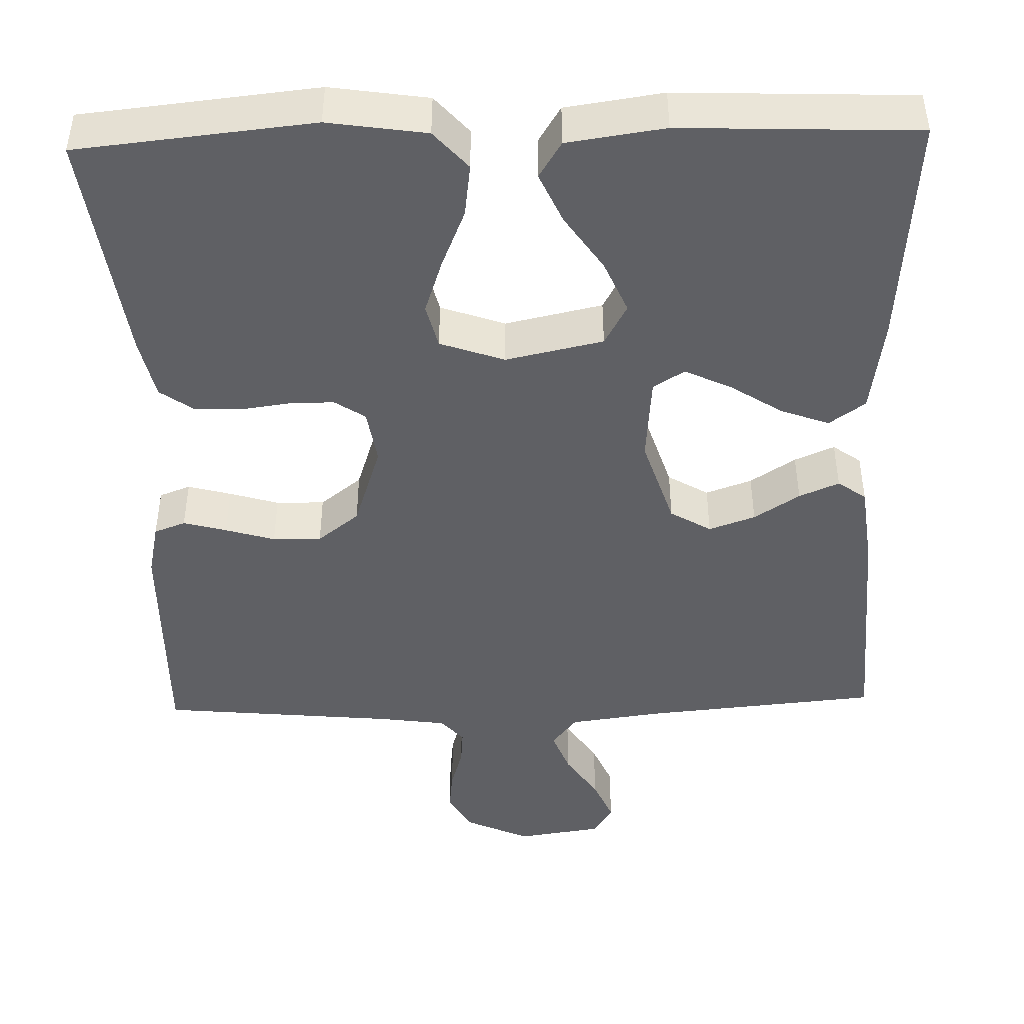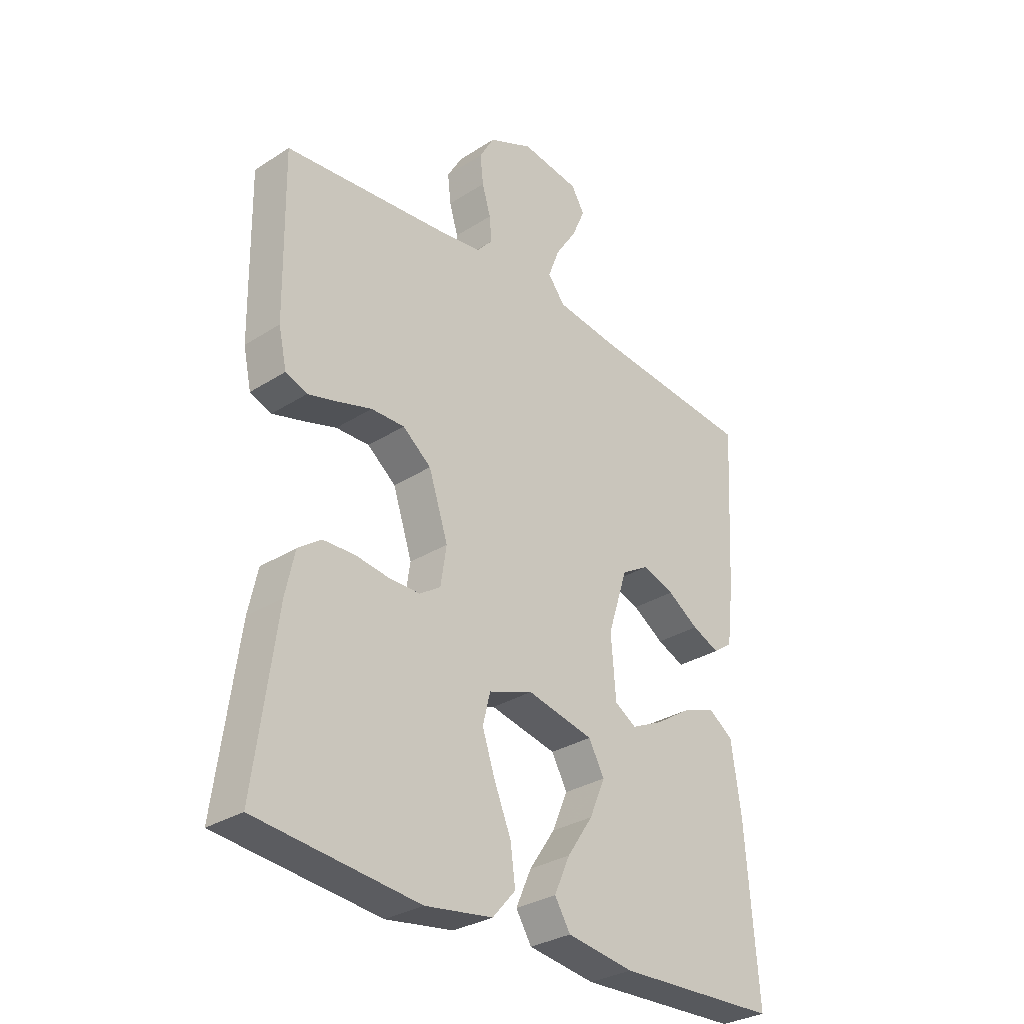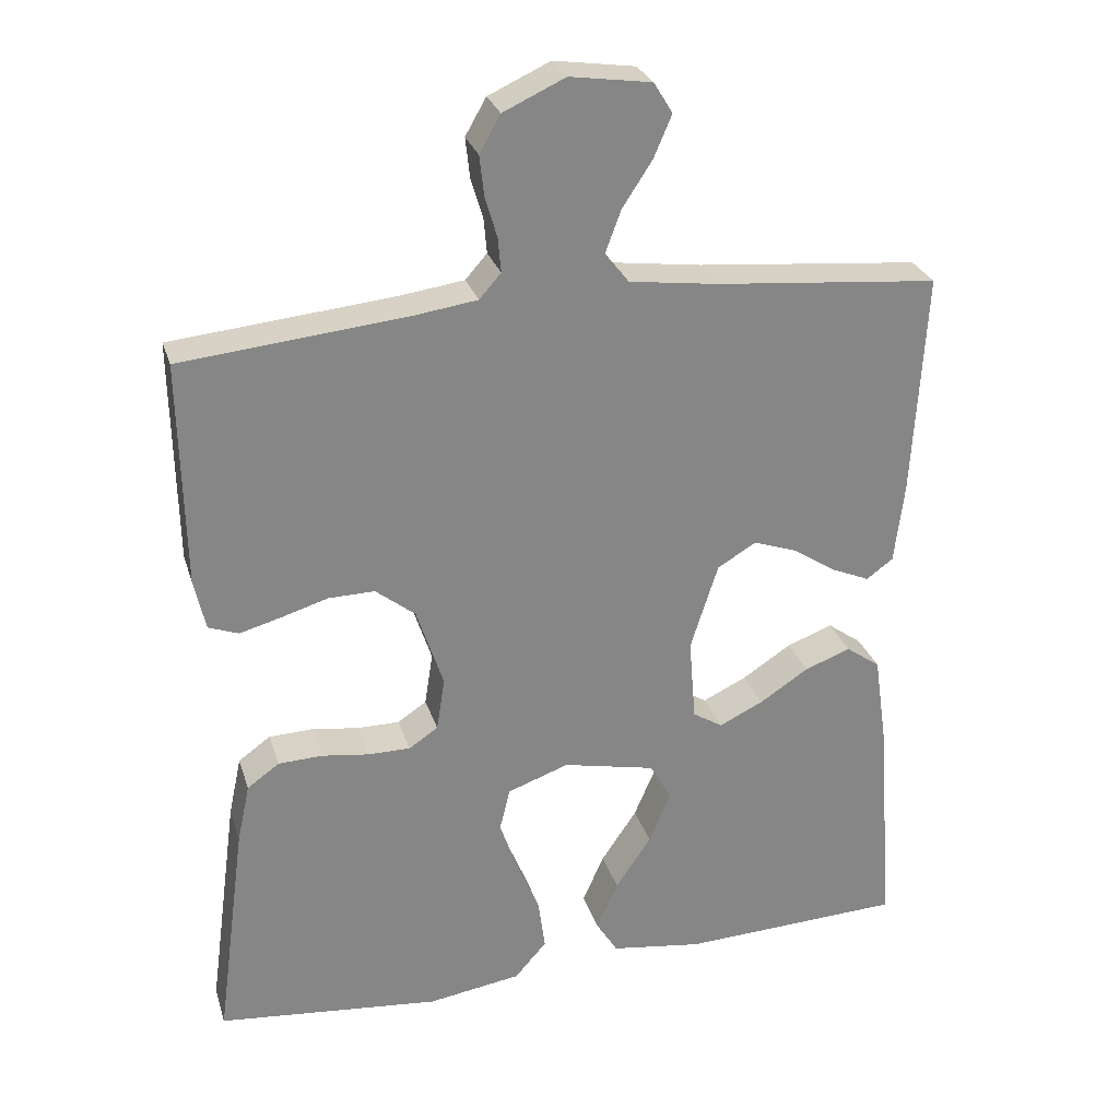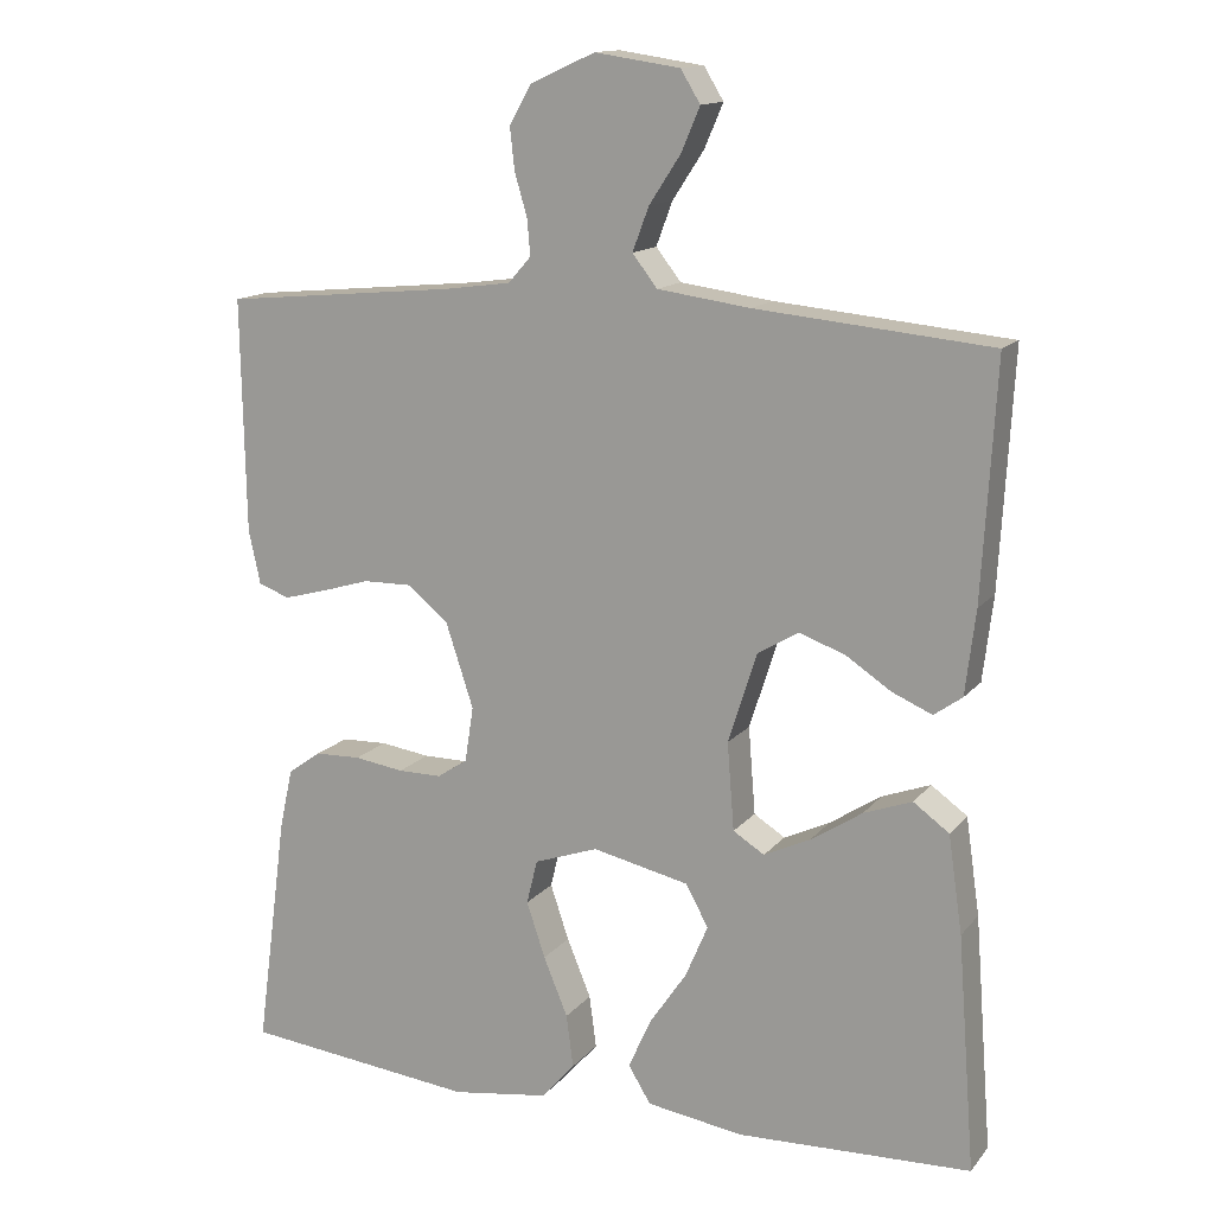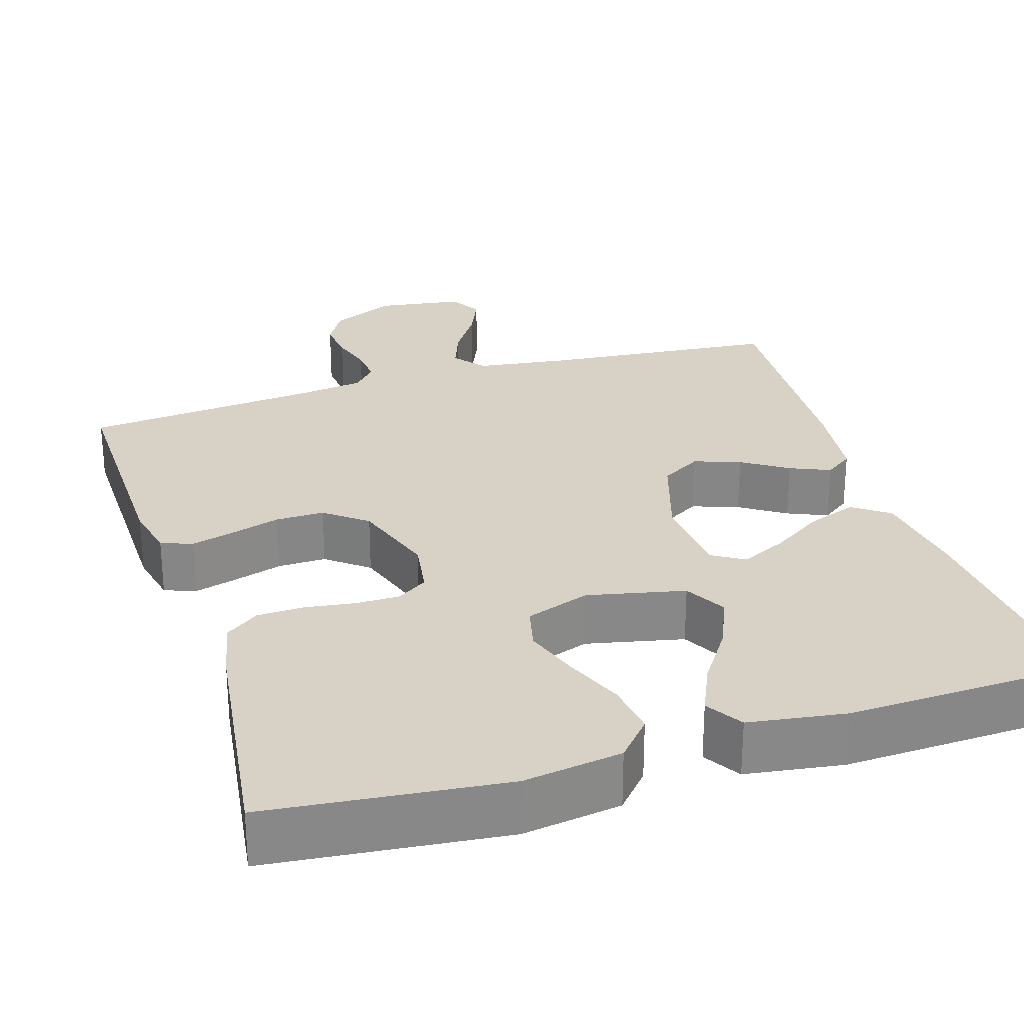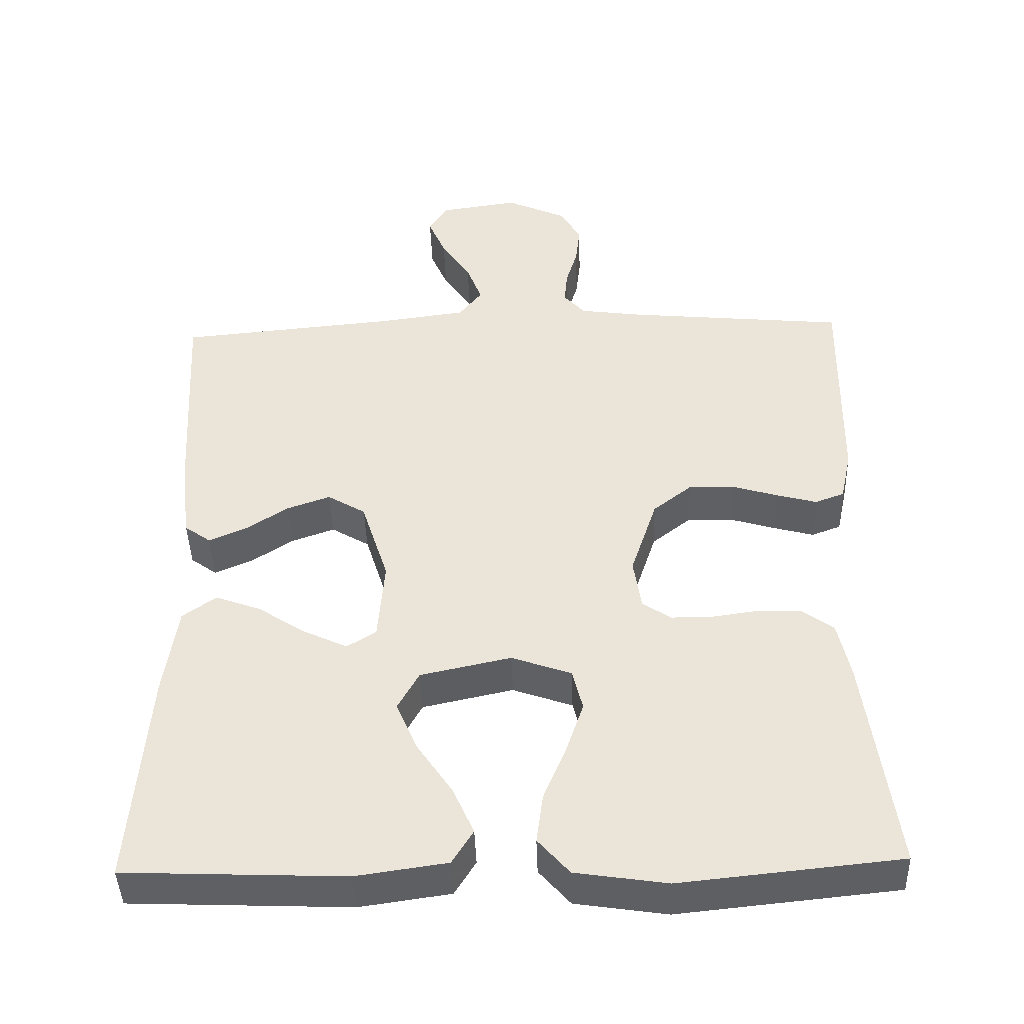
<metadata>
{"format":"obj","ext":"obj","renderer":"f3d","projection":"perspective","resolution":1024,"background":"white","views":[{"elev":-45.1,"azim":-178.4,"up":"+Y"},{"elev":-30.9,"azim":132.5,"up":"+Z"},{"elev":27.9,"azim":164.0,"up":"+Z"},{"elev":14.2,"azim":-155.3,"up":"+Z"},{"elev":27.5,"azim":162.6,"up":"+Y"},{"elev":-43.2,"azim":1.8,"up":"+Z"}]}
</metadata>
<code>
v 0.5 0.07 -0.5
v 0.2 0.07 -0.531
v 0.075 0.07 -0.512
v 0.032 0.07 -0.463
v 0.041 0.07 -0.395
v 0.072 0.07 -0.32
v 0.096 0.07 -0.249
v 0.082 0.07 -0.192
v 0 0.07 -0.163
v -0.124 0.07 -0.19
v -0.153 0.07 -0.243
v -0.124 0.07 -0.311
v -0.076 0.07 -0.382
v -0.047 0.07 -0.447
v -0.076 0.07 -0.494
v -0.2 0.07 -0.512
v -0.5 0.07 -0.5
v -0.477 0.07 -0.2
v -0.459 0.07 -0.076
v -0.413 0.07 -0.043
v -0.351 0.07 -0.066
v -0.285 0.07 -0.109
v -0.226 0.07 -0.137
v -0.186 0.07 -0.112
v -0.177 0.07 0
v -0.214 0.07 0.116
v -0.266 0.07 0.147
v -0.325 0.07 0.126
v -0.383 0.07 0.088
v -0.434 0.07 0.066
v -0.47 0.07 0.092
v -0.483 0.07 0.2
v -0.5 0.07 0.5
v -0.2 0.07 0.528
v -0.081 0.07 0.544
v -0.049 0.07 0.585
v -0.07 0.07 0.641
v -0.11 0.07 0.702
v -0.134 0.07 0.758
v -0.109 0.07 0.799
v 0 0.07 0.815
v 0.083 0.07 0.777
v 0.111 0.07 0.728
v 0.105 0.07 0.674
v 0.089 0.07 0.62
v 0.085 0.07 0.574
v 0.114 0.07 0.541
v 0.2 0.07 0.529
v 0.5 0.07 0.5
v 0.495 0.07 0.2
v 0.48 0.07 0.131
v 0.44 0.07 0.116
v 0.385 0.07 0.131
v 0.322 0.07 0.15
v 0.26 0.07 0.151
v 0.207 0.07 0.109
v 0.171 0.07 0
v 0.182 0.07 -0.071
v 0.221 0.07 -0.097
v 0.277 0.07 -0.097
v 0.341 0.07 -0.088
v 0.4 0.07 -0.09
v 0.443 0.07 -0.121
v 0.46 0.07 -0.2
v 0.5 0 -0.5
v 0.2 0 -0.531
v 0.075 0 -0.512
v 0.032 0 -0.463
v 0.041 0 -0.395
v 0.072 0 -0.32
v 0.096 0 -0.249
v 0.082 0 -0.192
v 0 0 -0.163
v -0.124 0 -0.19
v -0.153 0 -0.243
v -0.124 0 -0.311
v -0.076 0 -0.382
v -0.047 0 -0.447
v -0.076 0 -0.494
v -0.2 0 -0.512
v -0.5 0 -0.5
v -0.477 0 -0.2
v -0.459 0 -0.076
v -0.413 0 -0.043
v -0.351 0 -0.066
v -0.285 0 -0.109
v -0.226 0 -0.137
v -0.186 0 -0.112
v -0.177 0 0
v -0.214 0 0.116
v -0.266 0 0.147
v -0.325 0 0.126
v -0.383 0 0.088
v -0.434 0 0.066
v -0.47 0 0.092
v -0.483 0 0.2
v -0.5 0 0.5
v -0.2 0 0.528
v -0.081 0 0.544
v -0.049 0 0.585
v -0.07 0 0.641
v -0.11 0 0.702
v -0.134 0 0.758
v -0.109 0 0.799
v 0 0 0.815
v 0.083 0 0.777
v 0.111 0 0.728
v 0.105 0 0.674
v 0.089 0 0.62
v 0.085 0 0.574
v 0.114 0 0.541
v 0.2 0 0.529
v 0.5 0 0.5
v 0.495 0 0.2
v 0.48 0 0.131
v 0.44 0 0.116
v 0.385 0 0.131
v 0.322 0 0.15
v 0.26 0 0.151
v 0.207 0 0.109
v 0.171 0 0
v 0.182 0 -0.071
v 0.221 0 -0.097
v 0.277 0 -0.097
v 0.341 0 -0.088
v 0.4 0 -0.09
v 0.443 0 -0.121
v 0.46 0 -0.2
f 60 61 62 63
f 59 60 63 64
f 51 52 53 54
f 49 50 51 54
f 48 49 54 55
f 47 48 55 56
f 42 43 44 45
f 42 45 46
f 41 42 46
f 40 41 46
f 37 38 39 40
f 36 37 40 46
f 35 36 46 47
f 31 32 33 34
f 28 29 30 31
f 27 28 31 34
f 26 27 34 35
f 19 20 21 22
f 19 22 23
f 18 19 23
f 17 18 23
f 16 17 23 24
f 12 13 14 15
f 11 12 15 16
f 3 4 5 6
f 3 6 7
f 2 3 7
f 59 64 1 2
f 58 59 2 7
f 57 58 7 8
f 56 57 8 9
f 47 56 9 10
f 25 26 35 47
f 25 47 10 11
f 11 16 24 25
f 127 126 125 124
f 128 127 124 123
f 118 117 116 115
f 118 115 114 113
f 119 118 113 112
f 120 119 112 111
f 109 108 107 106
f 110 109 106
f 110 106 105
f 110 105 104
f 104 103 102 101
f 110 104 101 100
f 111 110 100 99
f 98 97 96 95
f 95 94 93 92
f 98 95 92 91
f 99 98 91 90
f 86 85 84 83
f 87 86 83
f 87 83 82
f 87 82 81
f 88 87 81 80
f 79 78 77 76
f 80 79 76 75
f 70 69 68 67
f 71 70 67
f 71 67 66
f 66 65 128 123
f 71 66 123 122
f 72 71 122 121
f 73 72 121 120
f 74 73 120 111
f 111 99 90 89
f 75 74 111 89
f 89 88 80 75
f 1 65 66 2
f 2 66 67 3
f 3 67 68 4
f 4 68 69 5
f 5 69 70 6
f 6 70 71 7
f 7 71 72 8
f 8 72 73 9
f 9 73 74 10
f 10 74 75 11
f 11 75 76 12
f 12 76 77 13
f 13 77 78 14
f 14 78 79 15
f 15 79 80 16
f 16 80 81 17
f 17 81 82 18
f 18 82 83 19
f 19 83 84 20
f 20 84 85 21
f 21 85 86 22
f 22 86 87 23
f 23 87 88 24
f 24 88 89 25
f 25 89 90 26
f 26 90 91 27
f 27 91 92 28
f 28 92 93 29
f 29 93 94 30
f 30 94 95 31
f 31 95 96 32
f 32 96 97 33
f 33 97 98 34
f 34 98 99 35
f 35 99 100 36
f 36 100 101 37
f 37 101 102 38
f 38 102 103 39
f 39 103 104 40
f 40 104 105 41
f 41 105 106 42
f 42 106 107 43
f 43 107 108 44
f 44 108 109 45
f 45 109 110 46
f 46 110 111 47
f 47 111 112 48
f 48 112 113 49
f 49 113 114 50
f 50 114 115 51
f 51 115 116 52
f 52 116 117 53
f 53 117 118 54
f 54 118 119 55
f 55 119 120 56
f 56 120 121 57
f 57 121 122 58
f 58 122 123 59
f 59 123 124 60
f 60 124 125 61
f 61 125 126 62
f 62 126 127 63
f 63 127 128 64
f 64 128 65 1

</code>
